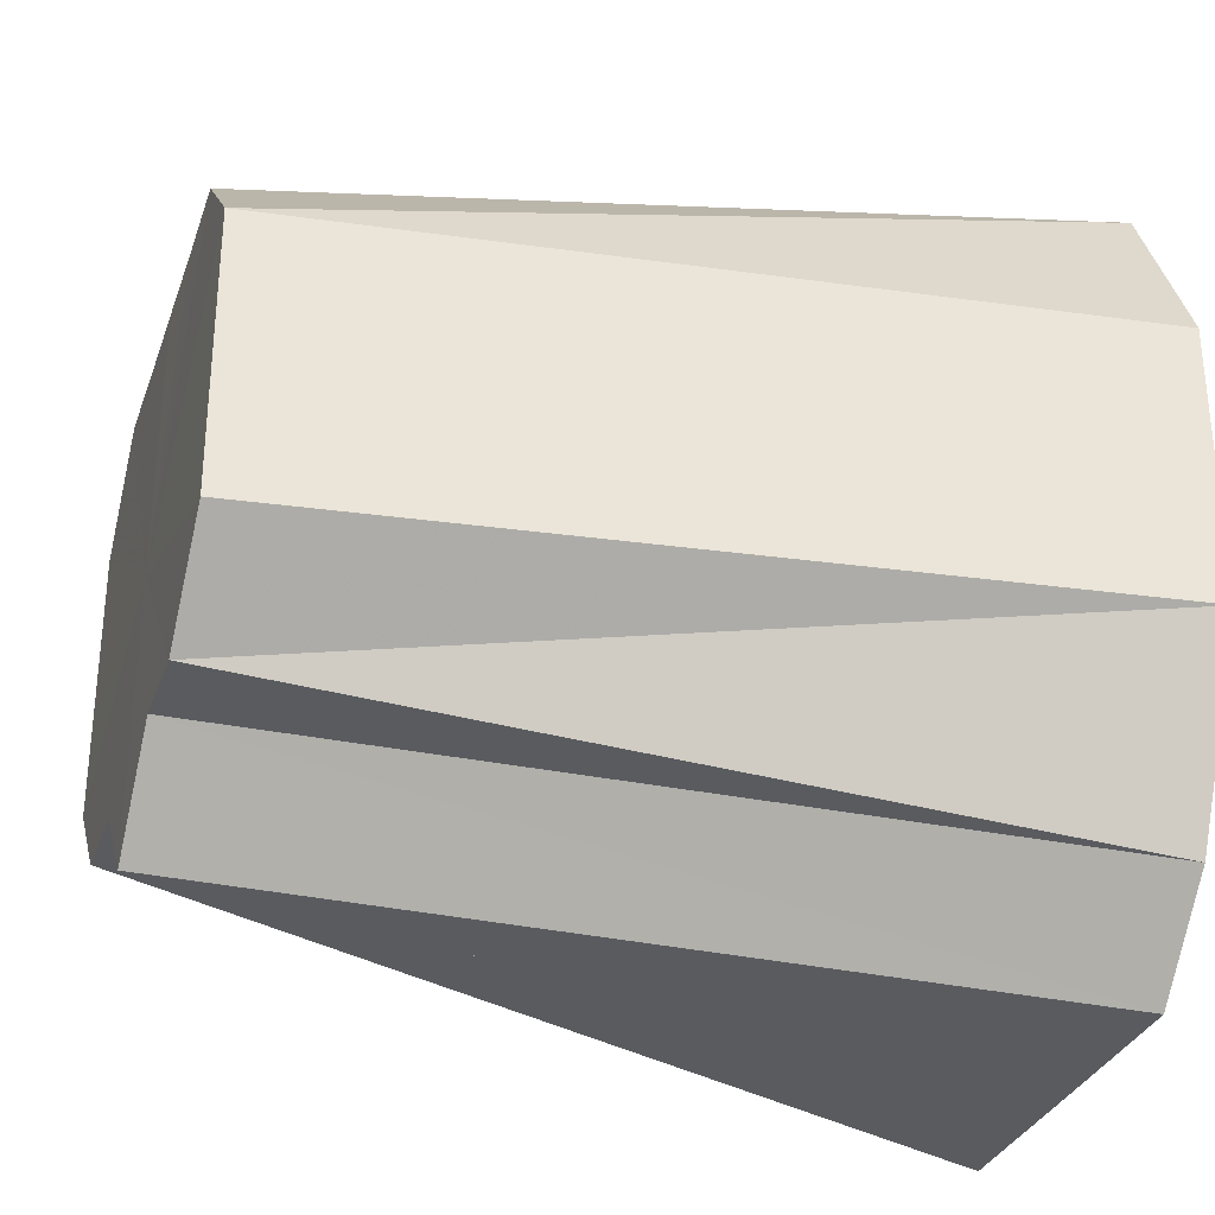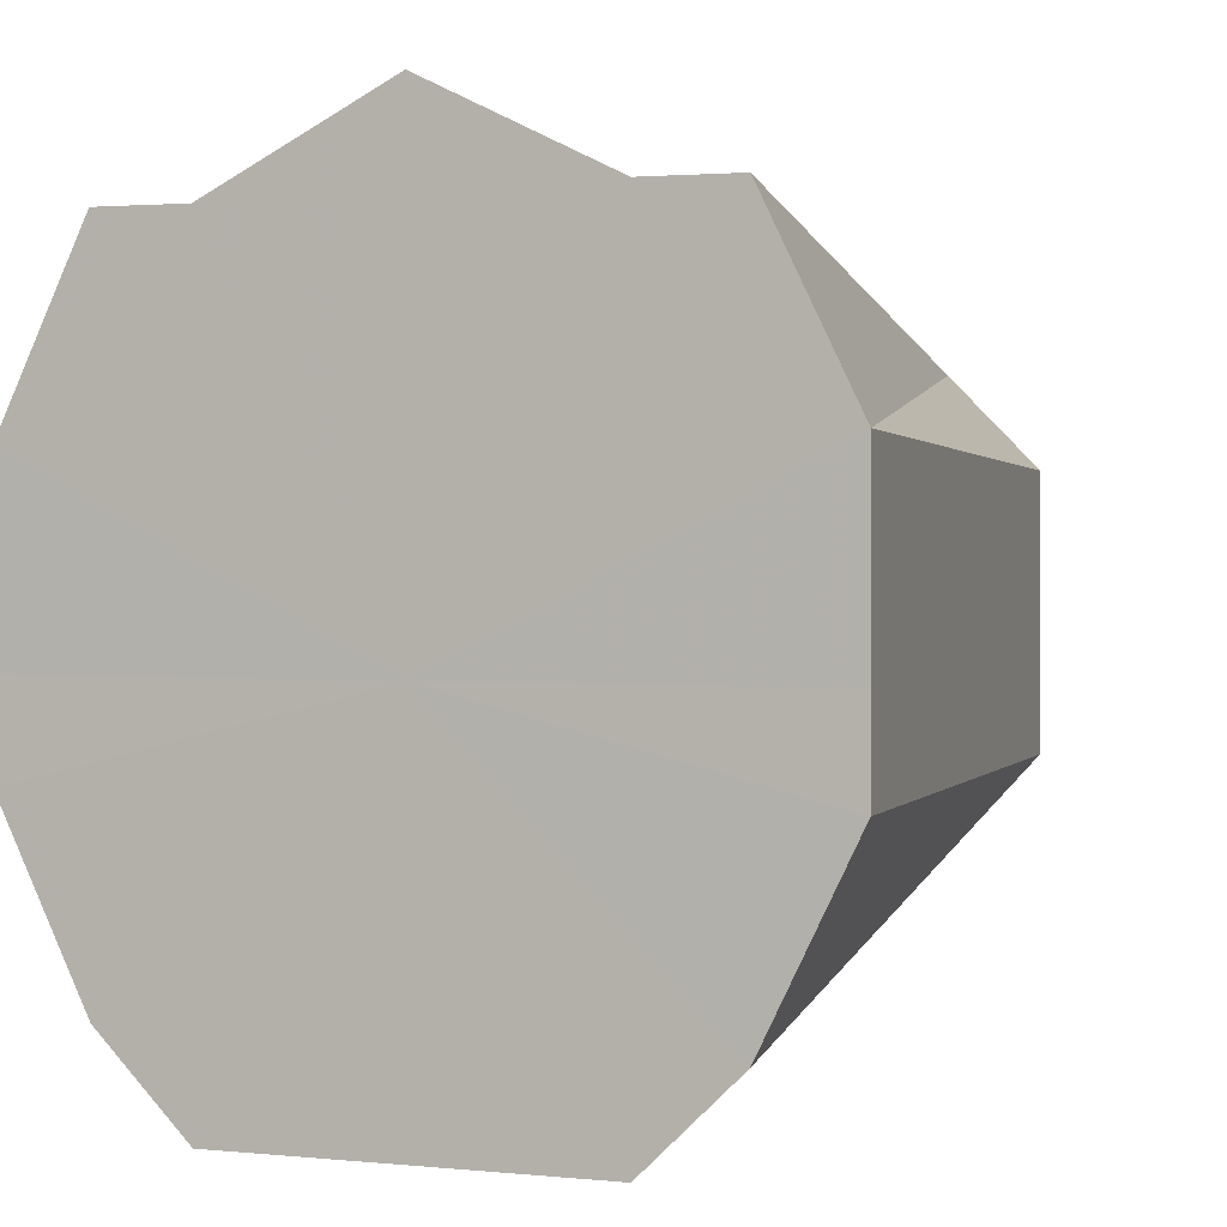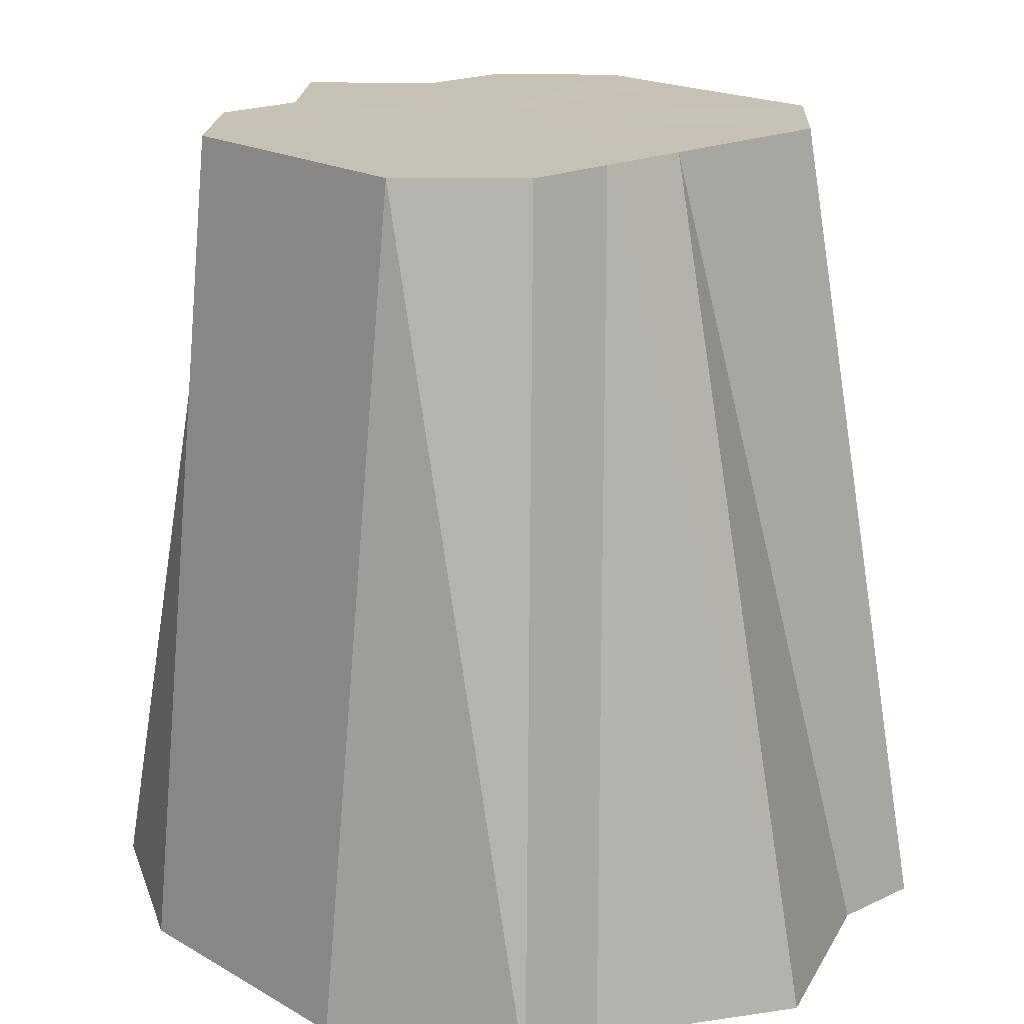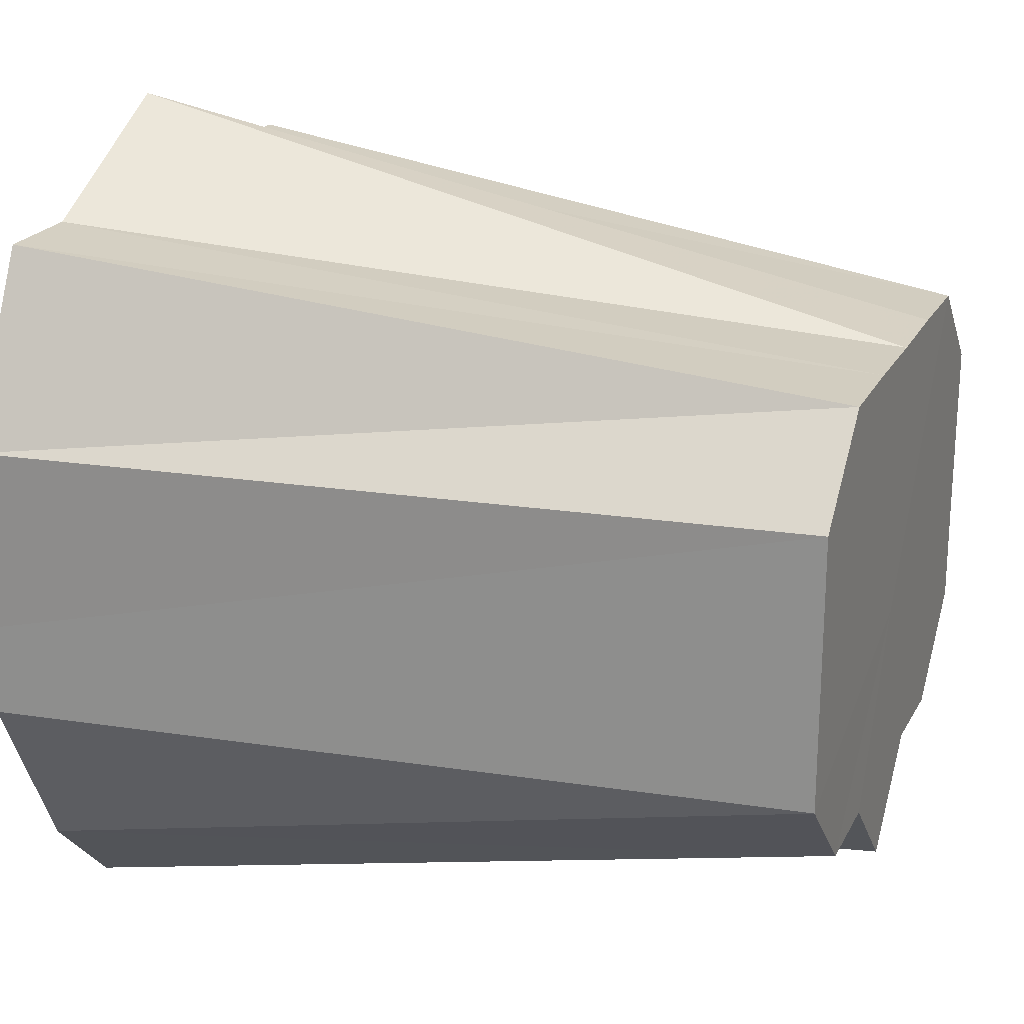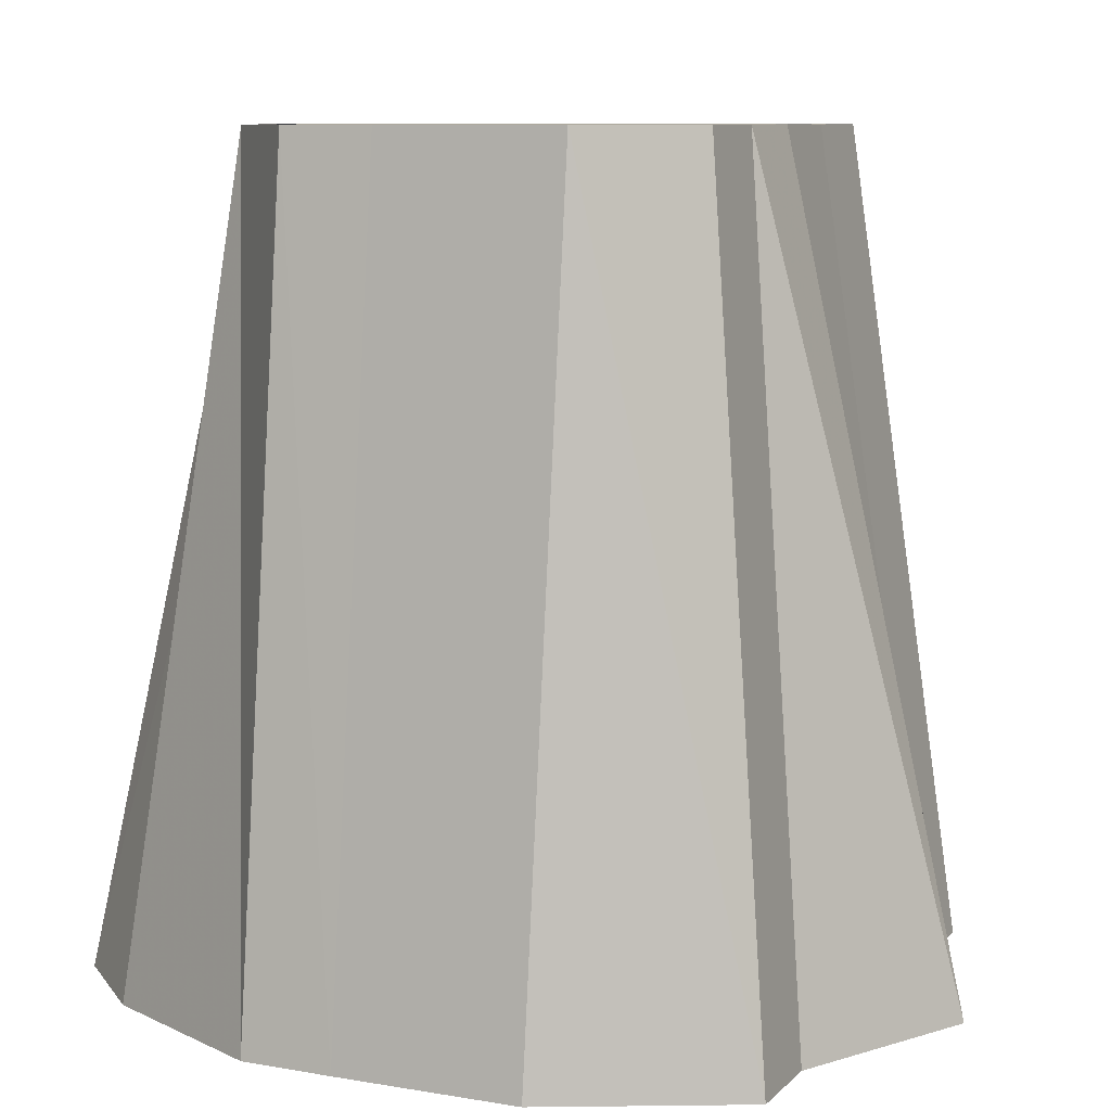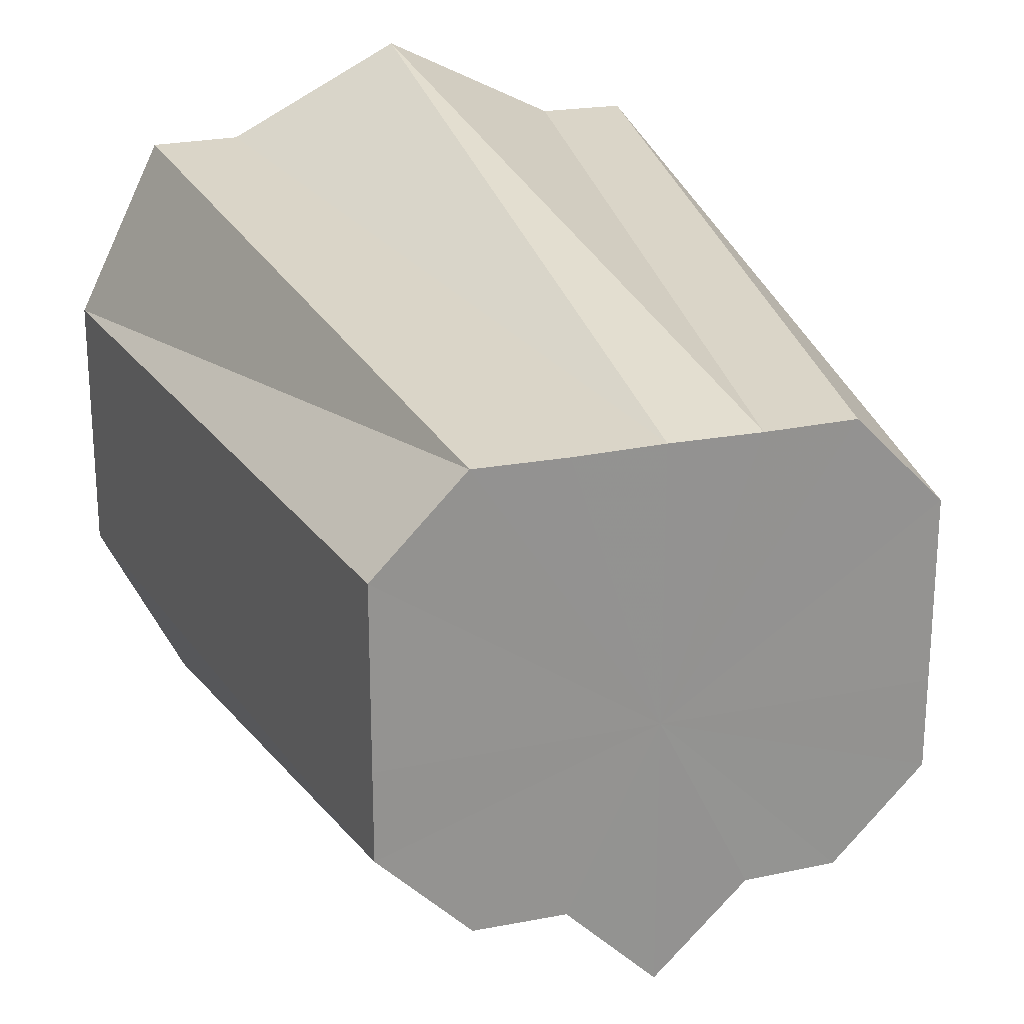
<metadata>
{"format":"obj","ext":"obj","renderer":"f3d","projection":"perspective","resolution":1024,"background":"white","views":[{"elev":-31.5,"azim":72.4,"up":"+Y"},{"elev":0.6,"azim":-157.4,"up":"+Y"},{"elev":18.7,"azim":137.6,"up":"+Z"},{"elev":21.8,"azim":-68.5,"up":"+Y"},{"elev":8.9,"azim":114.6,"up":"+Z"},{"elev":22.9,"azim":-19.5,"up":"+Y"}]}
</metadata>
<code>
o 2198
v 2168 1876 8.591
v 2168 1876 8.591
v 2168 1876 8.68
v 2168 1876 8.591
v 2168 1876 8.68
v 2168 1876 8.591
v 2168 1876 8.68
v 2168 1876 8.591
v 2168 1876 8.68
v 2168 1876 8.591
v 2168 1876 8.68
v 2168 1876 8.591
v 2168 1876 8.68
v 2168 1876 8.591
v 2168 1876 8.68
v 2168 1876 8.591
v 2168 1876 8.68
v 2168 1876 8.591
v 2168 1876 8.68
v 2168 1876 8.591
v 2168 1876 8.68
v 2168 1876 8.591
v 2168 1876 8.68
v 2168 1876 8.591
v 2168 1876 8.68
v 2168 1876 8.591
v 2168 1876 8.68
v 2168 1876 8.591
v 2168 1876 8.68
v 2168 1876 8.591
v 2168 1876 8.68
v 2168 1876 8.591
v 2168 1876 8.68
v 2168 1876 8.591
v 2168 1876 8.68
v 2168 1876 8.591
v 2168 1876 8.68
v 2168 1876 8.68
v 2168 1876 8.68
v 2168 1876 8.68
v 2168 1876 8.68
v 2168 1876 8.68
v 2168 1876 8.68
v 2168 1876 8.68
v 2168 1876 8.68
v 2168 1876 8.68
v 2168 1876 8.68
v 2168 1876 8.68
v 2168 1876 8.68
v 2168 1876 8.68
v 2168 1876 8.68
v 2168 1876 8.68
v 2168 1876 8.591
v 2168 1876 8.68
v 2168 1876 8.68
v 2168 1876 8.591
v 2168 1876 8.68
v 2168 1876 8.591
v 2168 1876 8.68
v 2168 1876 8.591
v 2168 1876 8.68
v 2168 1876 8.591
v 2168 1876 8.68
v 2168 1876 8.591
v 2168 1876 8.68
v 2168 1876 8.591
v 2168 1876 8.68
v 2168 1876 8.68
v 2168 1876 8.591
v 2168 1876 8.68
v 2168 1876 8.591
v 2168 1876 8.68
v 2168 1876 8.591
v 2168 1876 8.68
v 2168 1876 8.591
v 2168 1876 8.68
v 2168 1876 8.591
v 2168 1876 8.68
v 2168 1876 8.591
v 2168 1876 8.68
v 2168 1876 8.68
v 2168 1876 8.591
v 2168 1876 8.591
v 2168 1876 8.591
v 2168 1876 8.591
v 2168 1876 8.591
v 2168 1876 8.591
v 2168 1876 8.591
v 2168 1876 8.591
v 2168 1876 8.591
v 2168 1876 8.591
v 2168 1876 8.591
v 2168 1876 8.591
v 2168 1876 8.591
v 2168 1876 8.591
v 2168 1876 8.591
v 2168 1876 8.591
v 2168 1876 8.591
f 1 2 3
f 2 4 5
f 6 1 7
f 4 8 9
f 10 6 11
f 8 12 13
f 14 10 15
f 12 16 17
f 18 17 13
f 13 17 19
f 16 20 21
f 20 22 23
f 22 24 25
f 24 26 27
f 26 28 29
f 28 30 31
f 30 32 33
f 34 33 31
f 31 33 19
f 32 14 35
f 36 15 35
f 35 15 19
f 37 38 19
f 39 40 19
f 41 39 19
f 42 41 19
f 43 42 19
f 44 43 19
f 45 44 19
f 46 47 19
f 48 46 19
f 49 48 19
f 50 49 19
f 51 50 19
f 52 51 19
f 53 54 55
f 56 57 54
f 58 59 57
f 60 55 61
f 62 61 63
f 64 63 65
f 66 67 68
f 69 70 67
f 71 72 70
f 73 74 72
f 75 76 74
f 77 78 76
f 79 80 81
f 82 83 84
f 84 83 85
f 86 83 82
f 85 83 87
f 88 83 86
f 87 83 89
f 90 83 88
f 89 83 91
f 92 83 90
f 91 83 93
f 94 83 92
f 93 83 95
f 96 83 94
f 95 83 97
f 98 83 96
f 97 83 98

</code>
